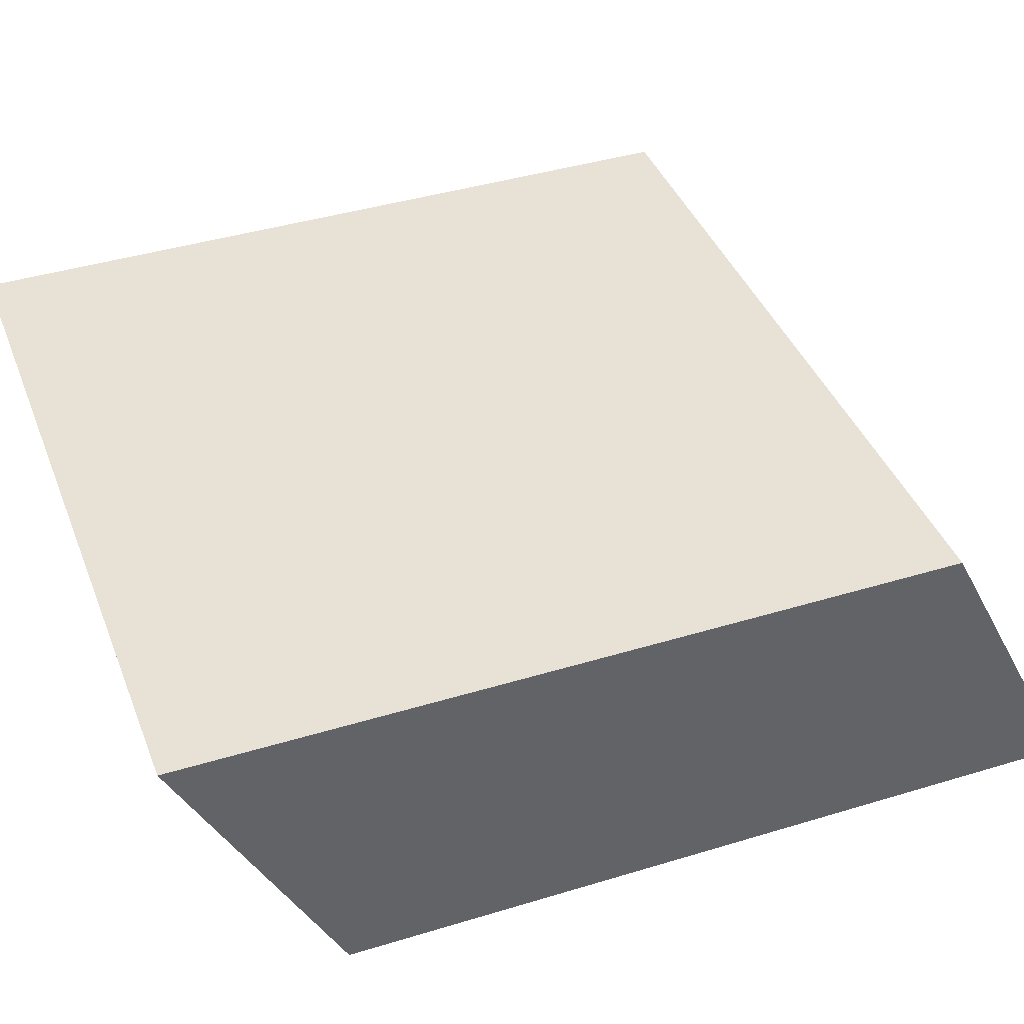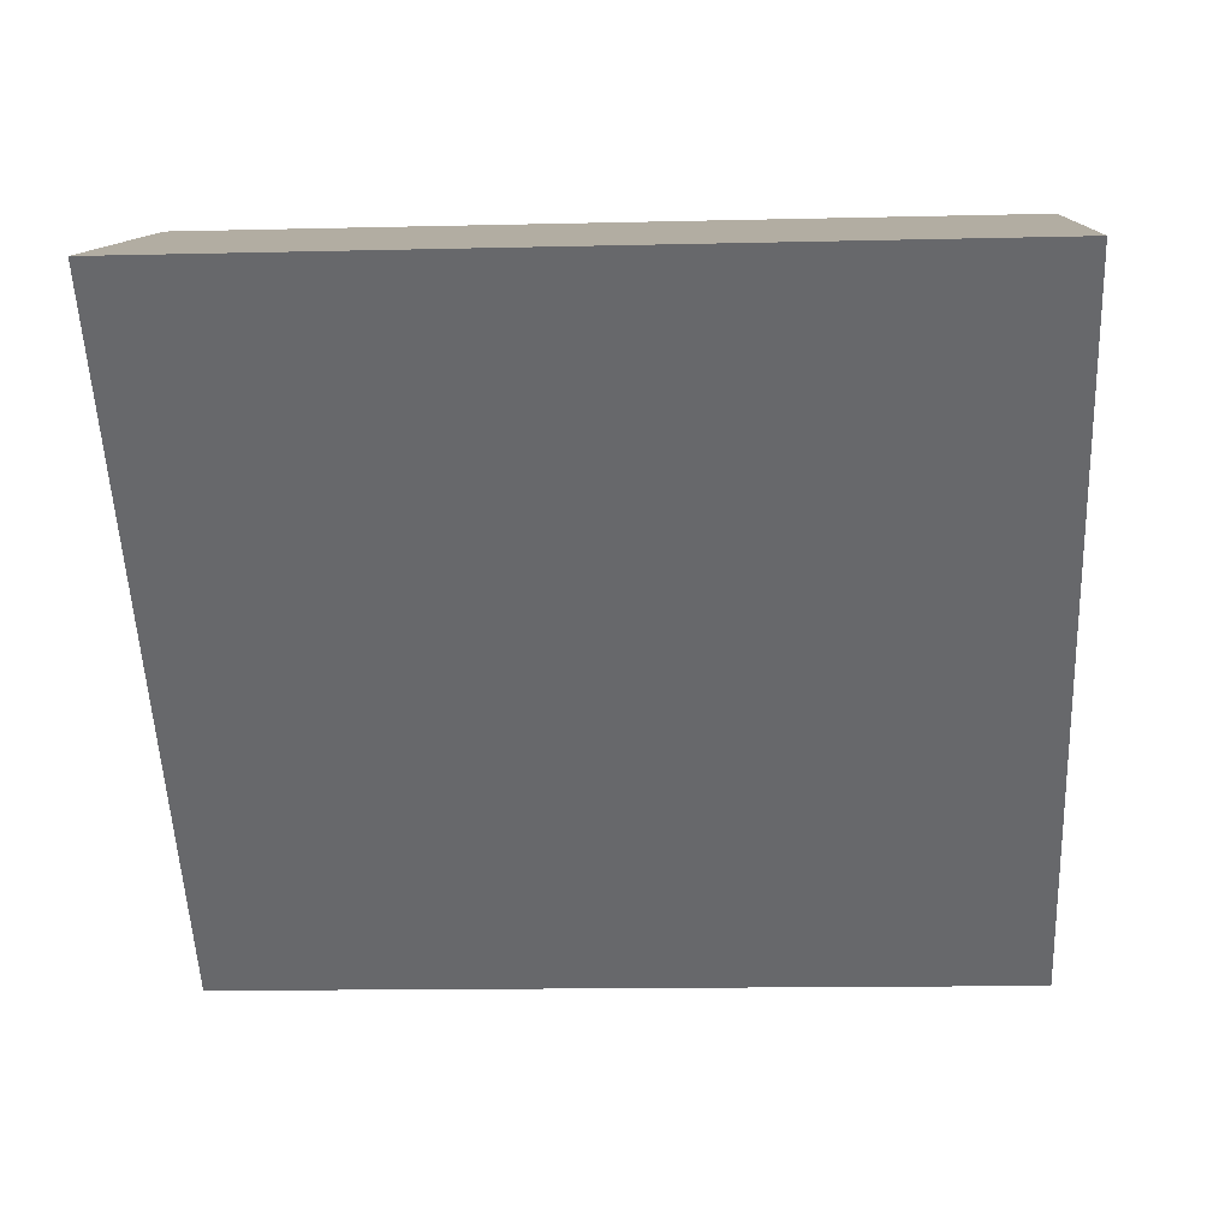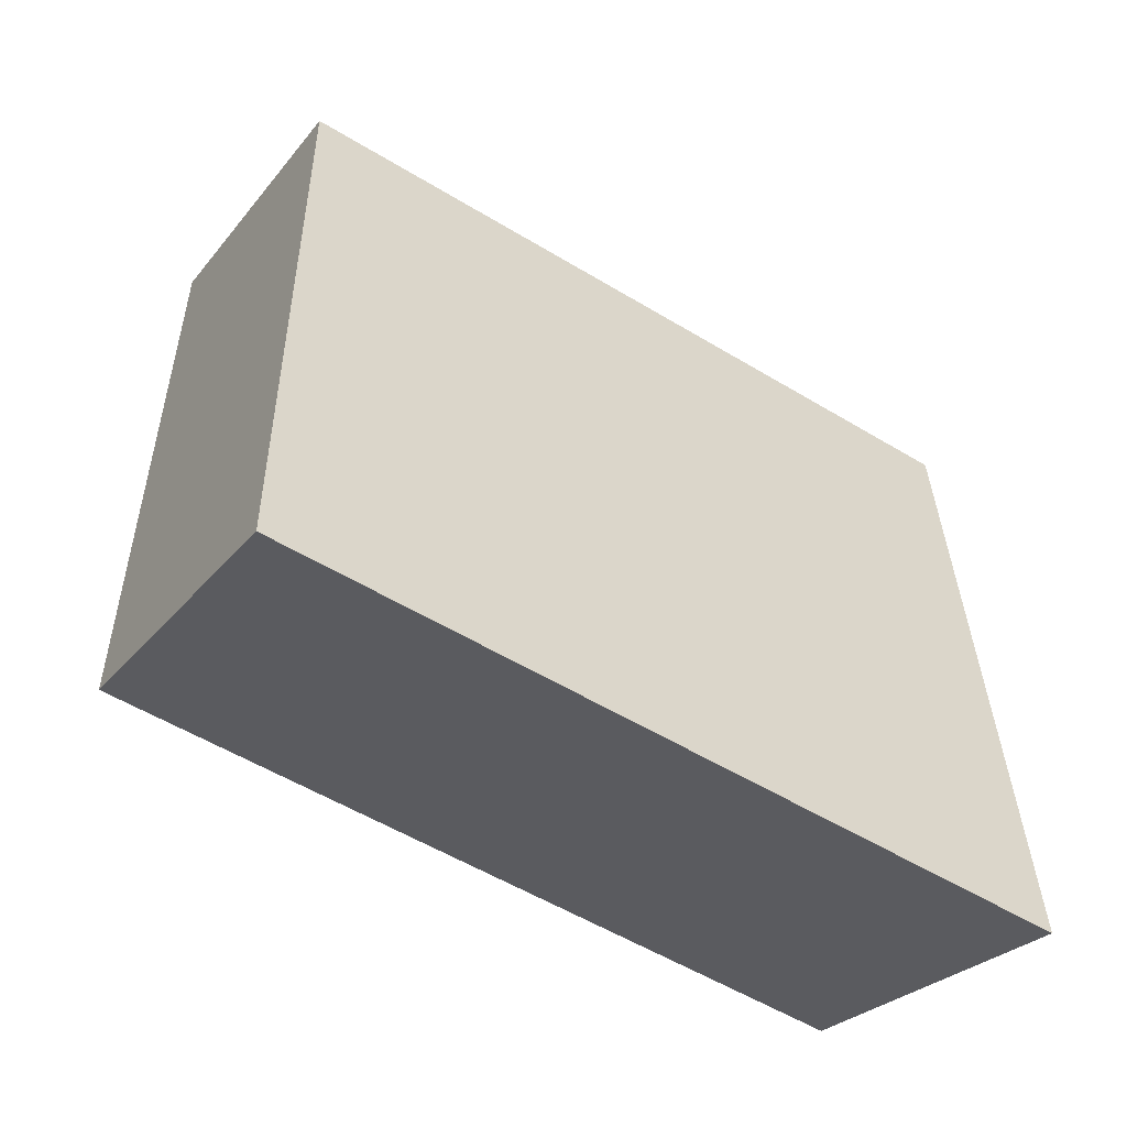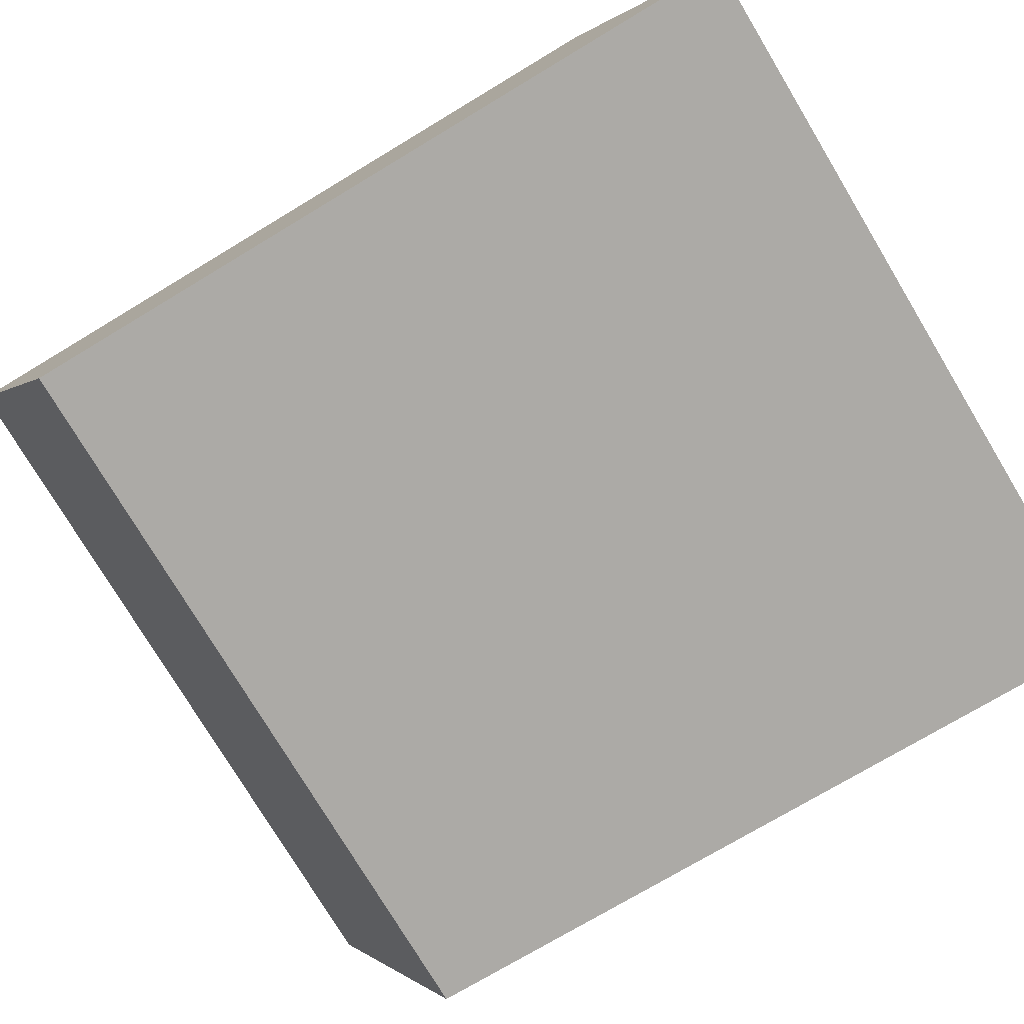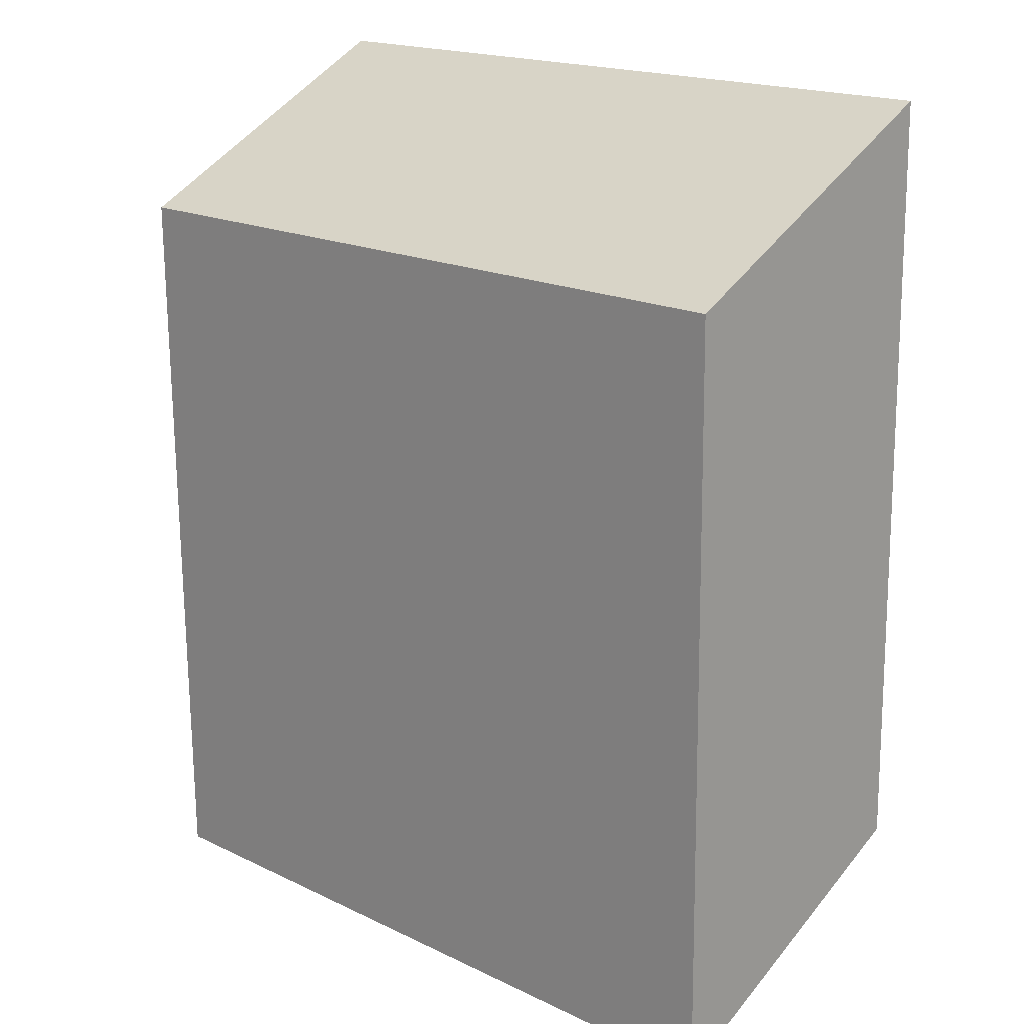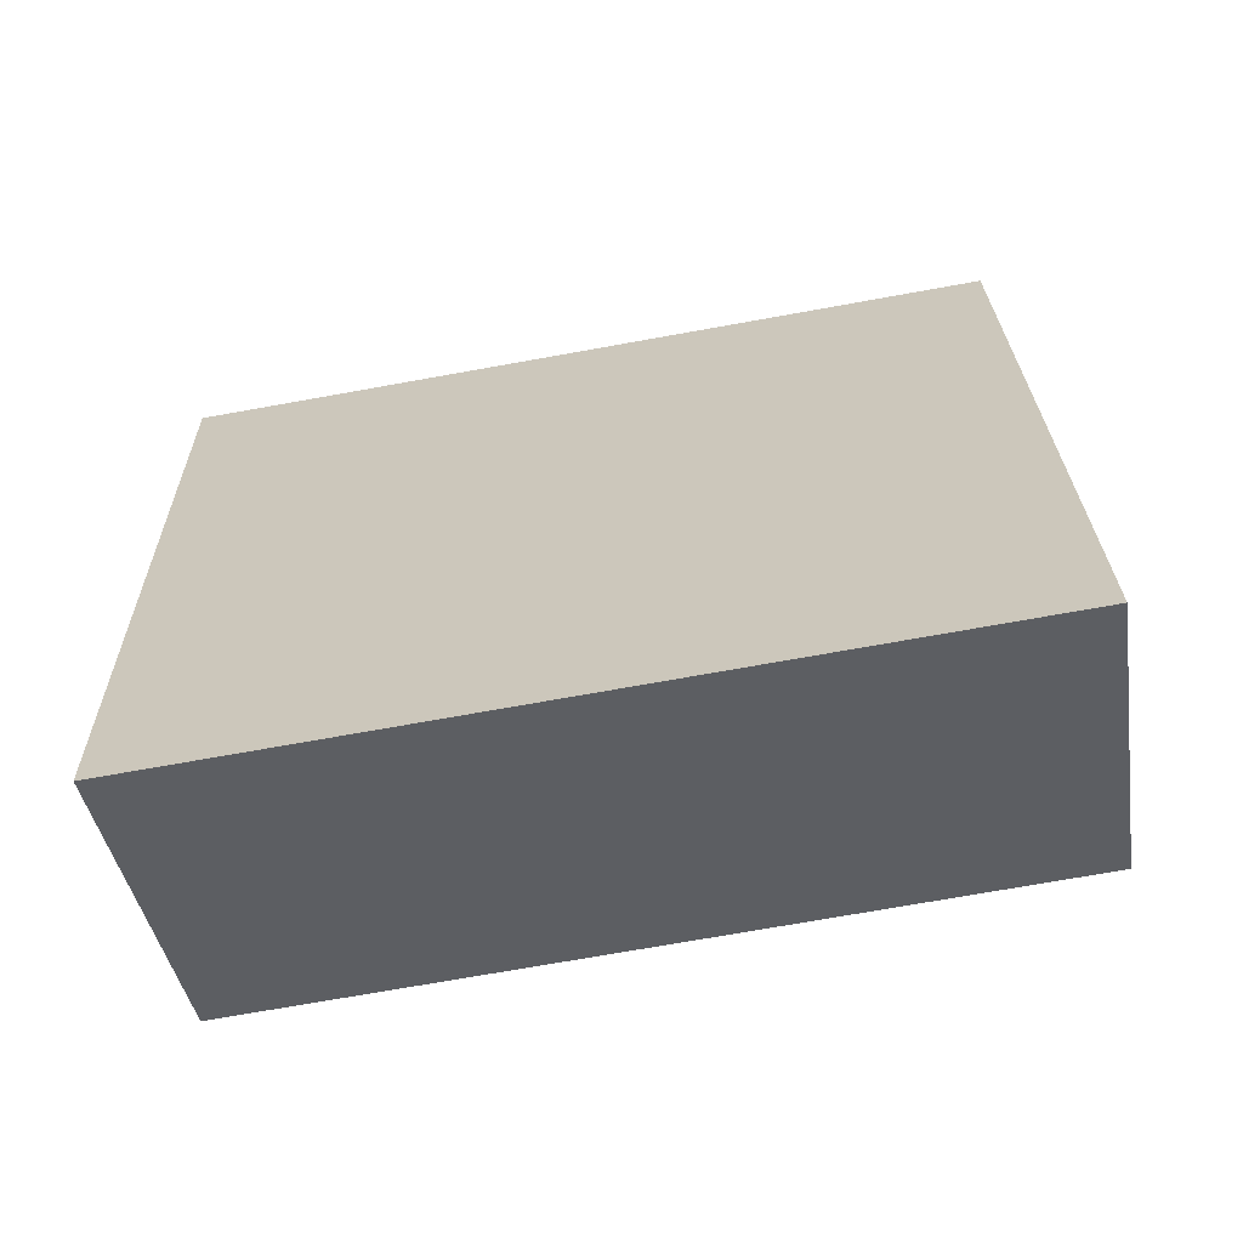
<metadata>
{"format":"obj","ext":"obj","renderer":"f3d","projection":"perspective","resolution":1024,"background":"white","views":[{"elev":42.6,"azim":68.7,"up":"+Y"},{"elev":-53.0,"azim":-178.7,"up":"+Y"},{"elev":-56.8,"azim":-30.7,"up":"+Z"},{"elev":-74.7,"azim":120.0,"up":"+Y"},{"elev":19.4,"azim":45.3,"up":"+Z"},{"elev":-65.2,"azim":12.1,"up":"+Z"}]}
</metadata>
<code>
v 2.826 -0.9885 -2.226
v 2.89 -0.9864 -2.225
v 2.891 -1.012 -2.237
v 2.827 -1.014 -2.239
v 2.89 -1.012 -2.174
v 2.889 -0.9859 -2.161
v 2.825 -0.9881 -2.162
v 2.826 -1.014 -2.175
v 2.891 -1.012 -2.237
v 2.89 -1.012 -2.174
v 2.826 -1.014 -2.175
v 2.827 -1.014 -2.239
v 2.825 -0.9881 -2.162
v 2.889 -0.9859 -2.161
v 2.89 -0.9864 -2.225
v 2.826 -0.9885 -2.226
v 2.826 -1.014 -2.175
v 2.825 -0.9881 -2.162
v 2.826 -0.9885 -2.226
v 2.827 -1.014 -2.239
v 2.89 -0.9864 -2.225
v 2.889 -0.9859 -2.161
v 2.89 -1.012 -2.174
v 2.891 -1.012 -2.237
f 1 2 3
f 1 3 4
f 5 6 7
f 5 7 8
f 9 10 11
f 9 11 12
f 13 14 15
f 13 15 16
f 17 18 19
f 17 19 20
f 21 22 23
f 21 23 24

</code>
